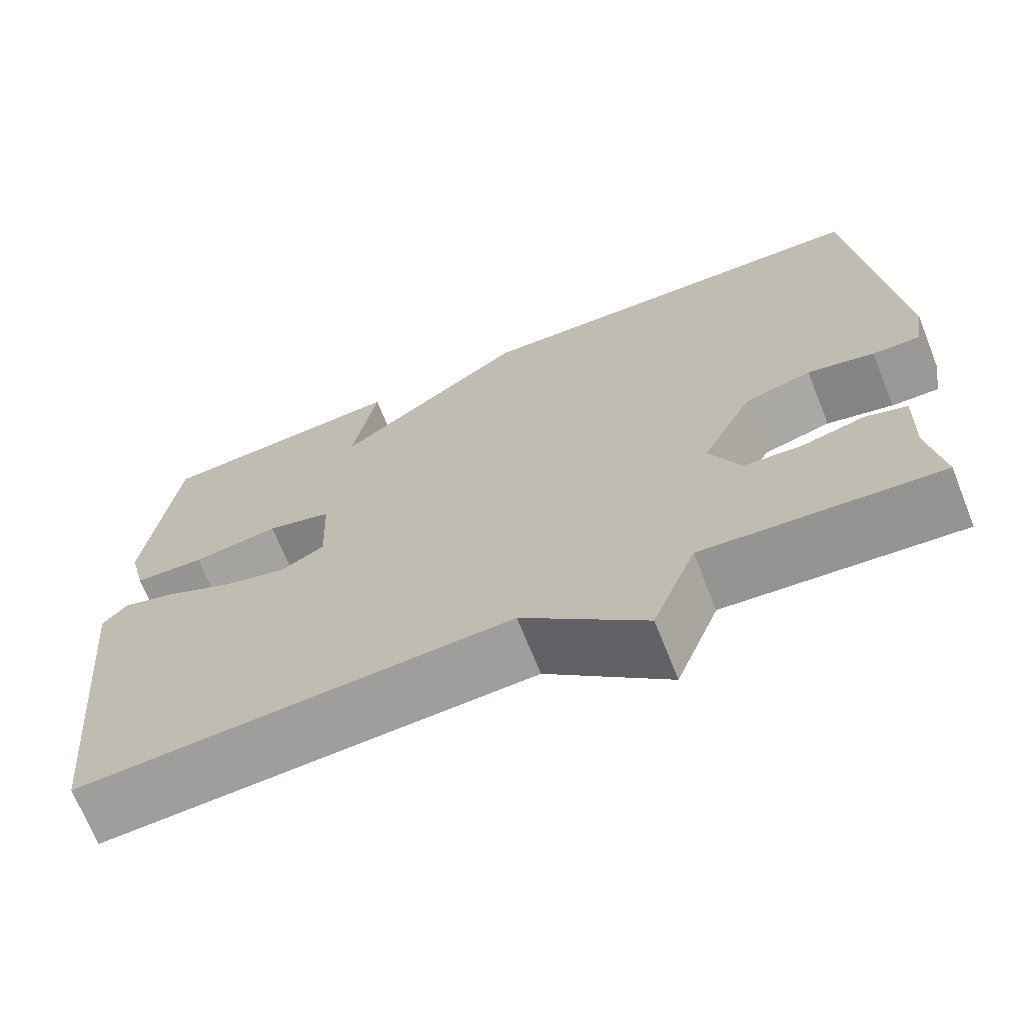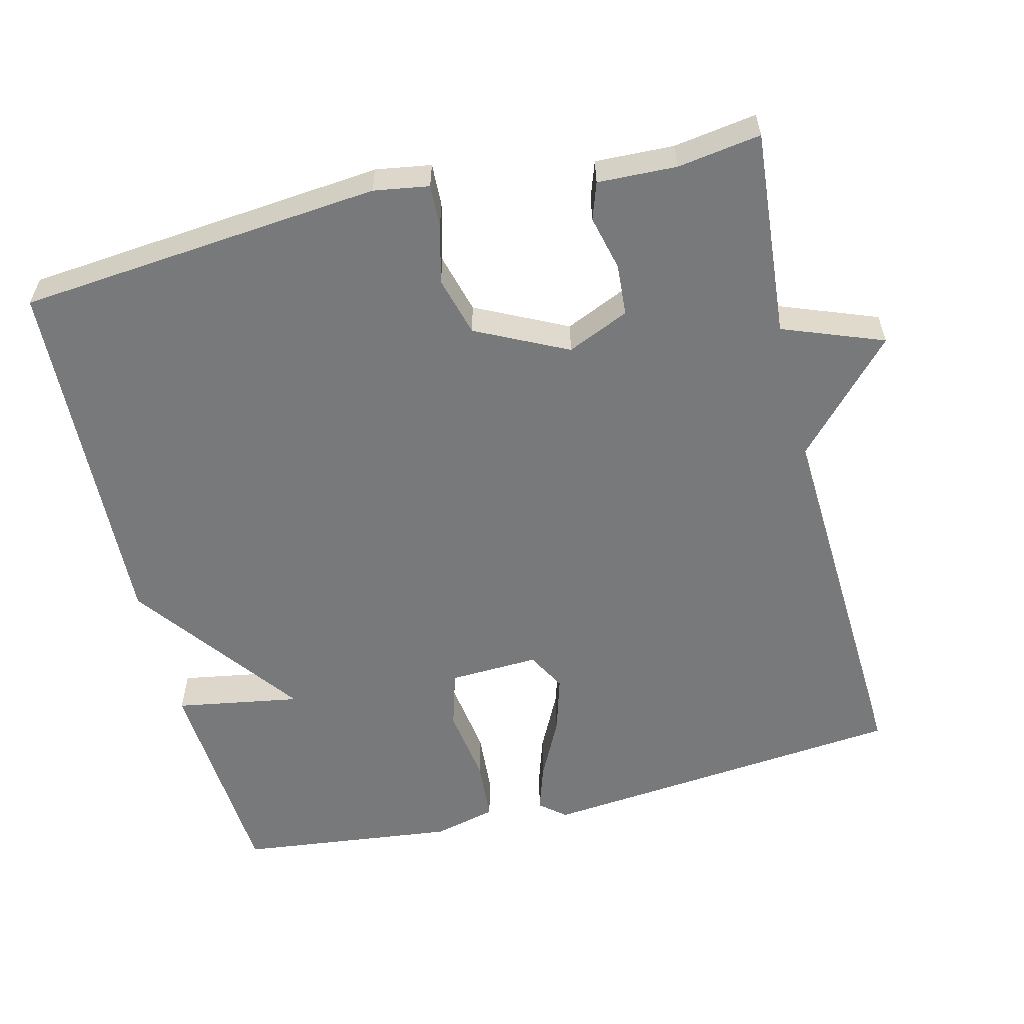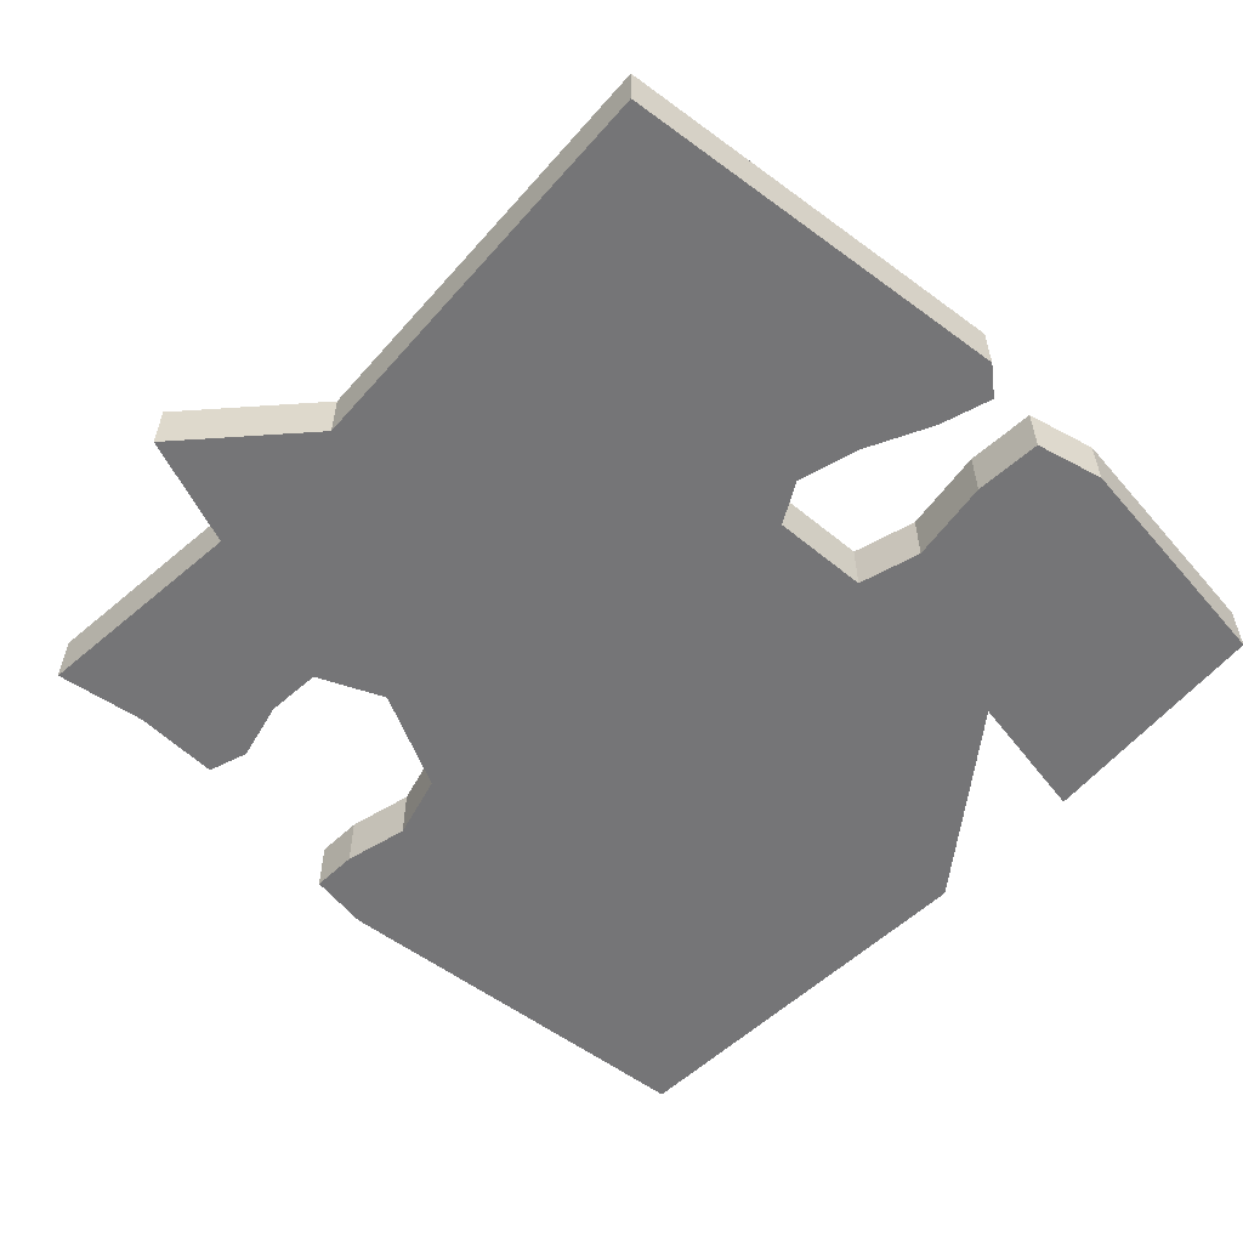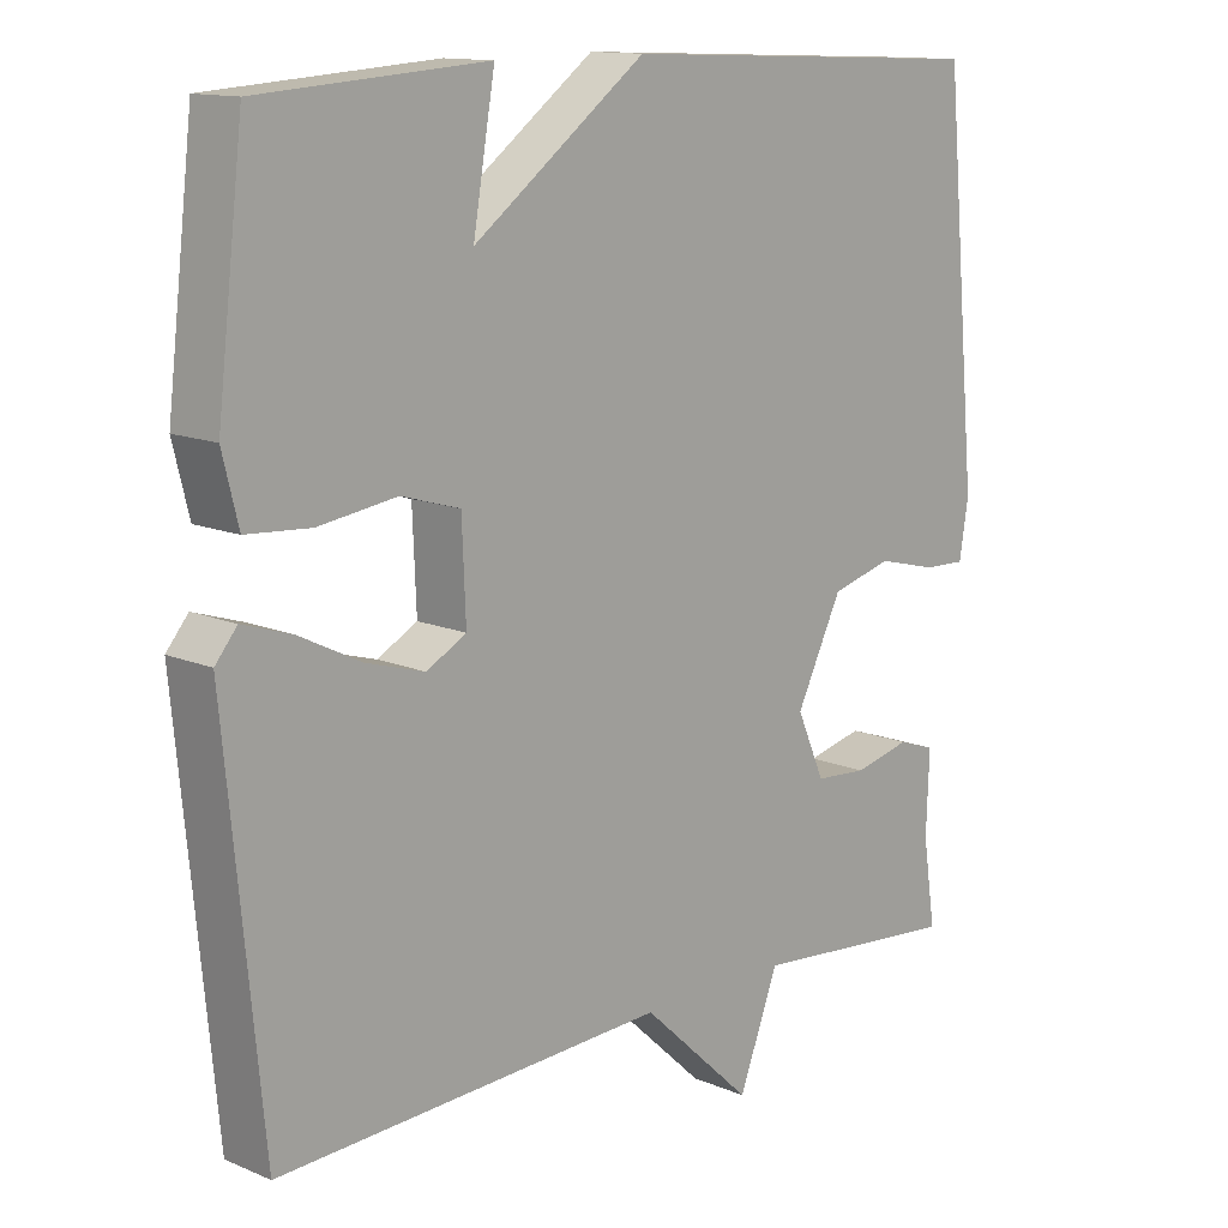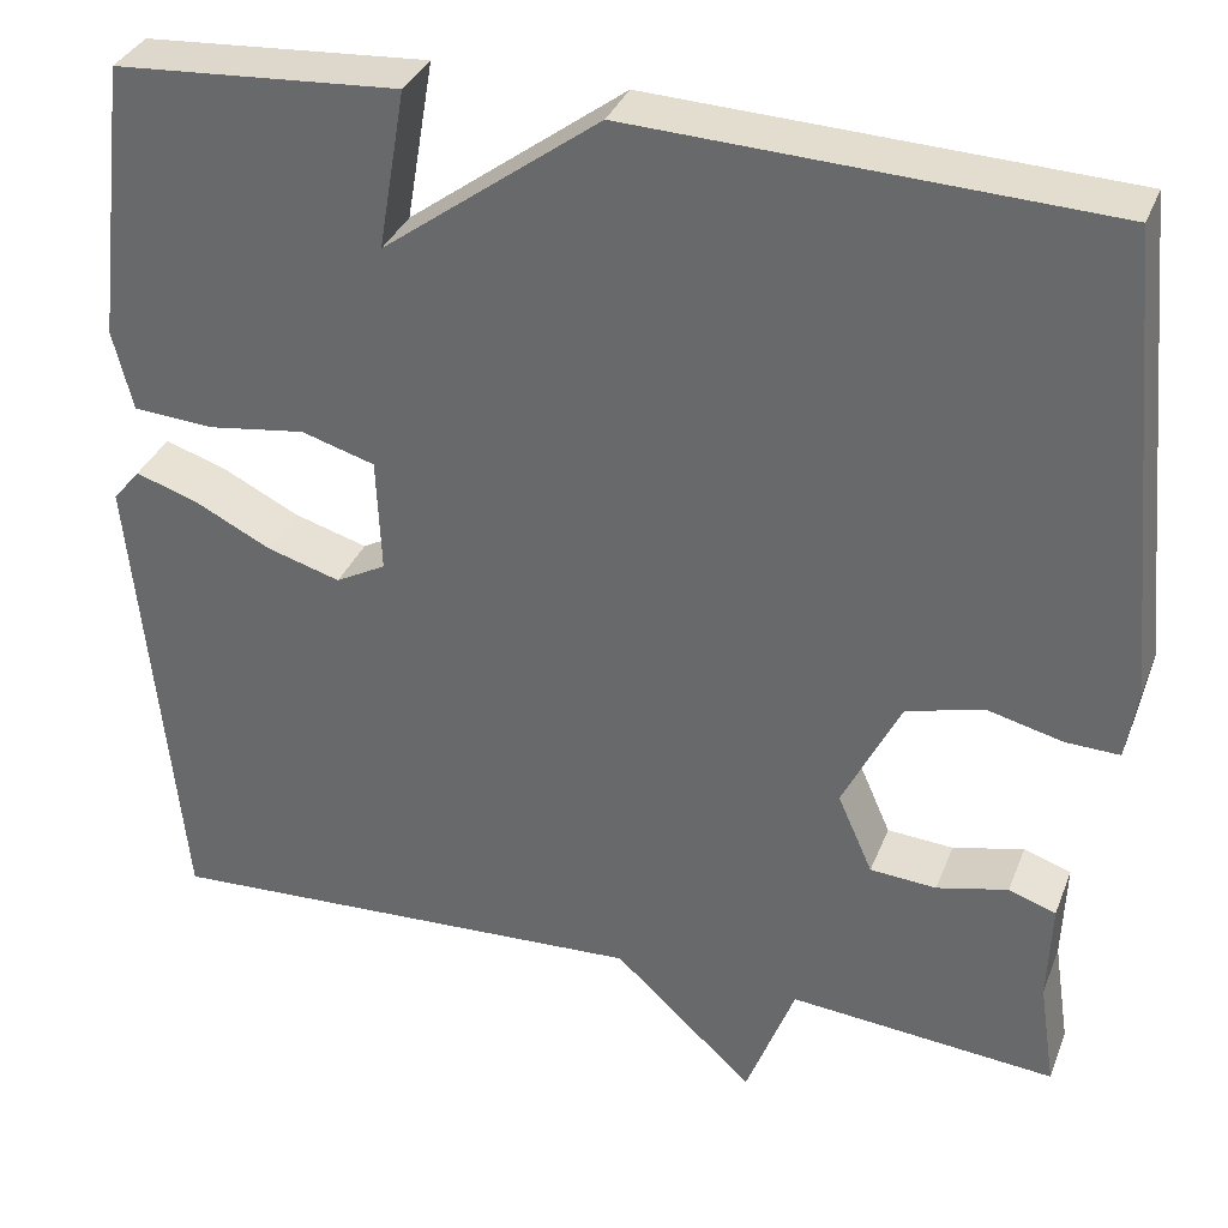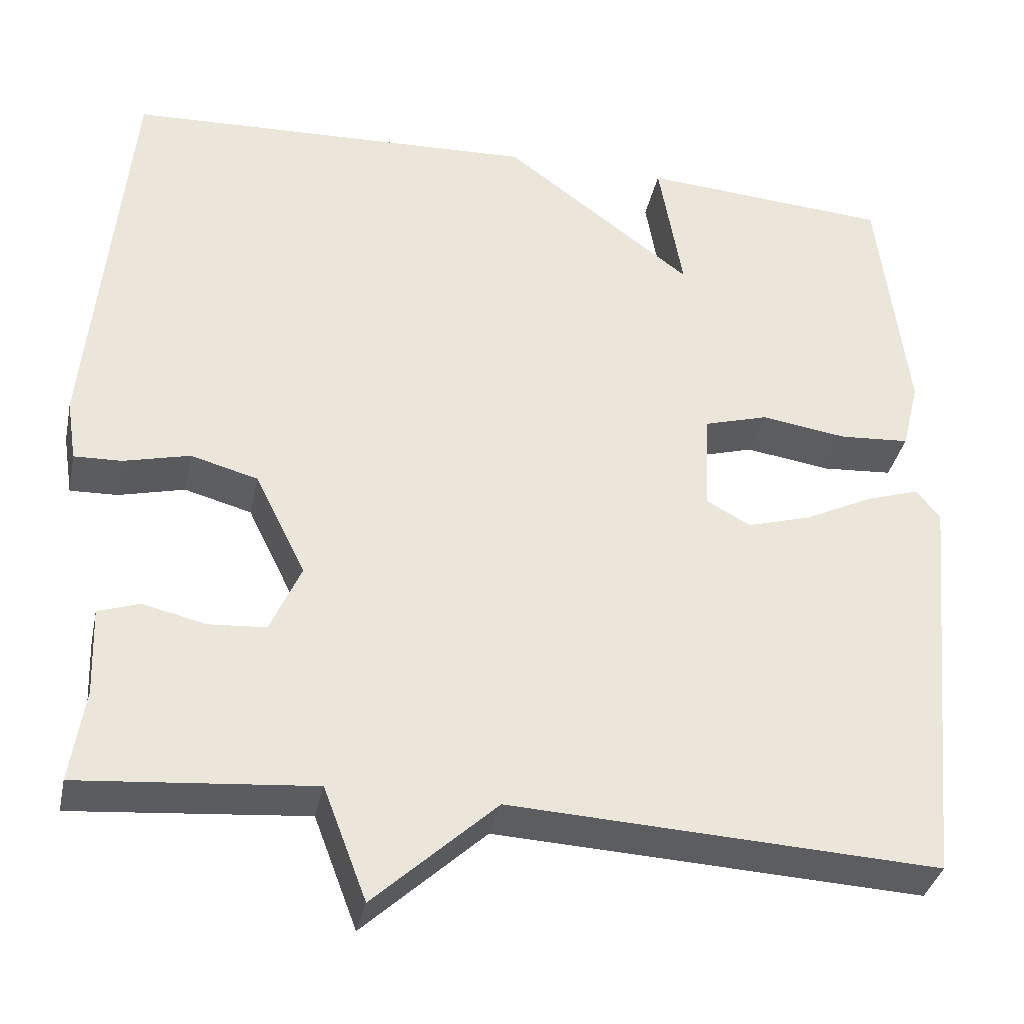
<metadata>
{"format":"obj","ext":"obj","renderer":"f3d","projection":"perspective","resolution":1024,"background":"white","views":[{"elev":-69.6,"azim":21.7,"up":"+Z"},{"elev":-57.7,"azim":103.9,"up":"+Y"},{"elev":-56.6,"azim":-133.2,"up":"+Y"},{"elev":13.1,"azim":-46.1,"up":"+Z"},{"elev":34.1,"azim":19.5,"up":"+Z"},{"elev":-35.7,"azim":168.2,"up":"+Z"}]}
</metadata>
<code>
v 0.5 0.07 -0.5
v 0.218 0.07 -0.475
v 0.166 0.07 -0.612
v 0.018 0.07 -0.475
v -0.5 0.07 -0.5
v -0.549 0.07 0.003
v -0.52 0.07 0.038
v -0.455 0.07 0.017
v -0.373 0.07 -0.024
v -0.295 0.07 -0.047
v -0.242 0.07 -0.018
v -0.247 0.07 0.104
v -0.325 0.07 0.127
v -0.429 0.07 0.112
v -0.514 0.07 0.118
v -0.535 0.07 0.203
v -0.5 0.07 0.5
v -0.198 0.07 0.521
v -0.227 0.07 0.351
v 0.002 0.07 0.521
v 0.5 0.07 0.5
v 0.546 0.07 0.007
v 0.534 0.07 -0.068
v 0.477 0.07 -0.066
v 0.397 0.07 -0.046
v 0.316 0.07 -0.068
v 0.255 0.07 -0.192
v 0.292 0.07 -0.276
v 0.362 0.07 -0.281
v 0.437 0.07 -0.263
v 0.487 0.07 -0.28
v 0.483 0.07 -0.387
v 0.5 0 -0.5
v 0.218 0 -0.475
v 0.166 0 -0.612
v 0.018 0 -0.475
v -0.5 0 -0.5
v -0.549 0 0.003
v -0.52 0 0.038
v -0.455 0 0.017
v -0.373 0 -0.024
v -0.295 0 -0.047
v -0.242 0 -0.018
v -0.247 0 0.104
v -0.325 0 0.127
v -0.429 0 0.112
v -0.514 0 0.118
v -0.535 0 0.203
v -0.5 0 0.5
v -0.198 0 0.521
v -0.227 0 0.351
v 0.002 0 0.521
v 0.5 0 0.5
v 0.546 0 0.007
v 0.534 0 -0.068
v 0.477 0 -0.066
v 0.397 0 -0.046
v 0.316 0 -0.068
v 0.255 0 -0.192
v 0.292 0 -0.276
v 0.362 0 -0.281
v 0.437 0 -0.263
v 0.487 0 -0.28
v 0.483 0 -0.387
f 29 30 31 32
f 32 1 2
f 29 32 2
f 28 29 2
f 2 3 4
f 28 2 4
f 27 28 4
f 26 27 4 5
f 23 24 25
f 22 23 25
f 21 22 25
f 20 21 25
f 19 20 25
f 19 25 26
f 17 18 19
f 16 17 19
f 15 16 19
f 14 15 19
f 13 14 19
f 12 13 19
f 11 12 19 26
f 10 11 26 5
f 7 8 9
f 6 7 9
f 5 6 9
f 5 9 10
f 64 63 62 61
f 34 33 64
f 34 64 61
f 34 61 60
f 36 35 34
f 36 34 60
f 36 60 59
f 37 36 59 58
f 57 56 55
f 57 55 54
f 57 54 53
f 57 53 52
f 57 52 51
f 58 57 51
f 51 50 49
f 51 49 48
f 51 48 47
f 51 47 46
f 51 46 45
f 51 45 44
f 58 51 44 43
f 37 58 43 42
f 41 40 39
f 41 39 38
f 41 38 37
f 42 41 37
f 1 33 34 2
f 2 34 35 3
f 3 35 36 4
f 4 36 37 5
f 5 37 38 6
f 6 38 39 7
f 7 39 40 8
f 8 40 41 9
f 9 41 42 10
f 10 42 43 11
f 11 43 44 12
f 12 44 45 13
f 13 45 46 14
f 14 46 47 15
f 15 47 48 16
f 16 48 49 17
f 17 49 50 18
f 18 50 51 19
f 19 51 52 20
f 20 52 53 21
f 21 53 54 22
f 22 54 55 23
f 23 55 56 24
f 24 56 57 25
f 25 57 58 26
f 26 58 59 27
f 27 59 60 28
f 28 60 61 29
f 29 61 62 30
f 30 62 63 31
f 31 63 64 32
f 32 64 33 1

</code>
